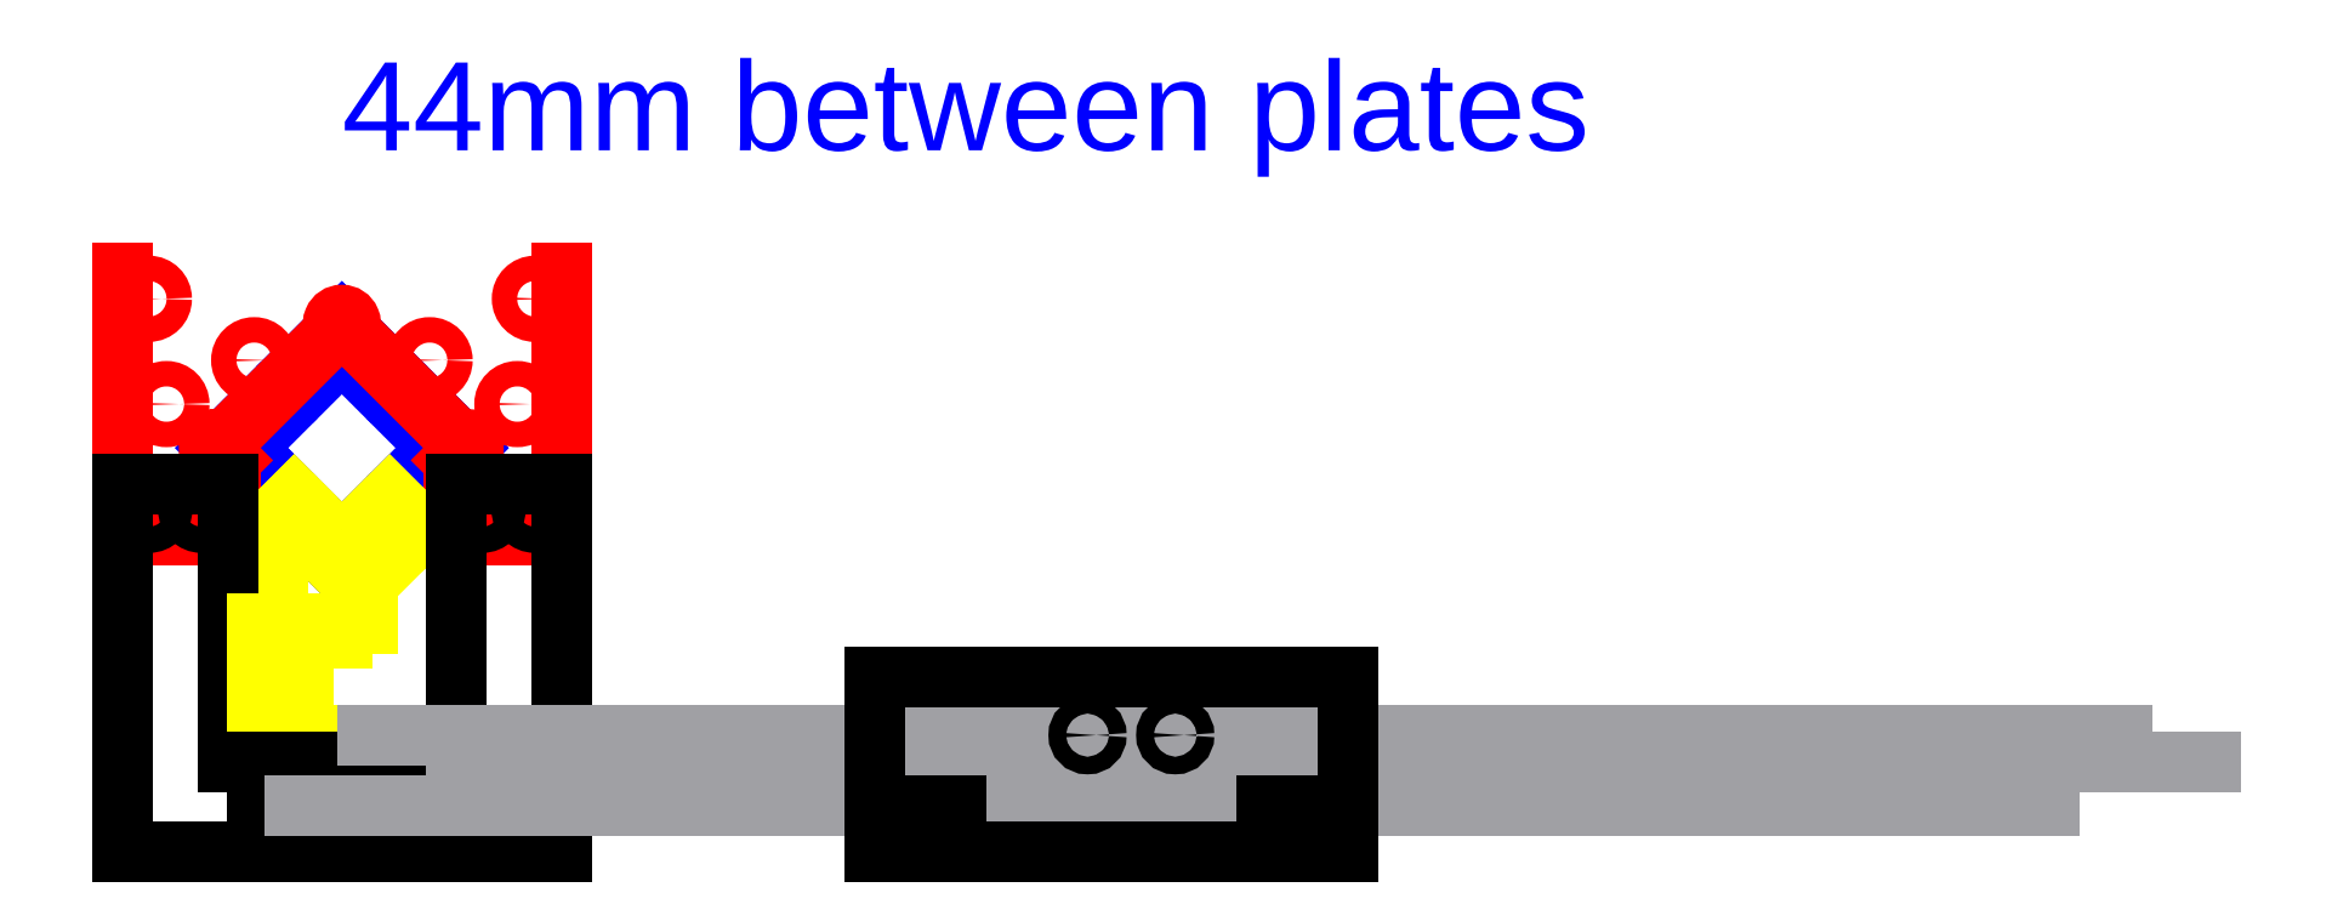
<metadata>
{"format":"dxf","ext":"dxf","renderer":"ezdxf+matplotlib","layout":"modelspace","background":"white","min_lineweight":24,"dpi":150}
</metadata>
<code>
0
SECTION
2
ENTITIES
0
LINE
8
bskel
10
-14.14
20
-13.93
30
0
11
-9.263
21
-9.05
31
0
0
LINE
8
bskel
10
-9.263
20
-9.05
30
0
11
-7.707
21
-10.61
31
0
0
LINE
8
bskel
10
-7.707
20
-10.61
30
0
11
-3.323
21
-6.221
31
0
0
LINE
8
bskel
10
-3.323
20
-6.221
30
0
11
-4.879
21
-4.666
31
0
0
LINE
8
bskel
10
-4.879
20
-4.666
30
0
11
0
21
0.2132
31
0
0
LINE
8
bskel
10
0
20
0.2132
30
0
11
4.879
21
-4.666
31
0
0
LINE
8
bskel
10
4.879
20
-4.666
30
0
11
3.323
21
-6.221
31
0
0
LINE
8
bskel
10
3.323
20
-6.221
30
0
11
7.707
21
-10.61
31
0
0
LINE
8
bskel
10
7.707
20
-10.61
30
0
11
9.263
21
-9.05
31
0
0
LINE
8
bskel
10
9.263
20
-9.05
30
0
11
14.14
21
-13.93
31
0
0
LINE
8
bskel
10
14.14
20
-13.93
30
0
11
9.263
21
-18.81
31
0
0
LINE
8
bskel
10
9.263
20
-18.81
30
0
11
7.707
21
-17.25
31
0
0
LINE
8
bskel
10
7.707
20
-17.25
30
0
11
3.323
21
-21.64
31
0
0
LINE
8
bskel
10
3.323
20
-21.64
30
0
11
4.879
21
-23.19
31
0
0
LINE
8
bskel
10
4.879
20
-23.19
30
0
11
0
21
-28.07
31
0
0
LINE
8
bskel
10
0
20
-28.07
30
0
11
-4.879
21
-23.19
31
0
0
LINE
8
bskel
10
-4.879
20
-23.19
30
0
11
-3.323
21
-21.64
31
0
0
LINE
8
bskel
10
-3.323
20
-21.64
30
0
11
-7.707
21
-17.25
31
0
0
LINE
8
bskel
10
-7.707
20
-17.25
30
0
11
-9.263
21
-18.81
31
0
0
LINE
8
bskel
10
-9.263
20
-18.81
30
0
11
-14.14
21
-13.93
31
0
0
ARC
8
mount
10
-14.14
20
-13.93
30
0
40
1
50
45
51
315
0
ARC
8
mount
10
0
20
0.2132
30
0
40
1
50
315
51
225
0
ARC
8
mount
10
14
20
-13.93
30
0
40
1
50
230.8
51
129.2
0
LINE
8
mount
10
13.37
20
-14.7
30
0
11
12.73
21
-15.34
31
0
0
LINE
8
mount
10
-13.44
20
-14.64
30
0
11
-12.73
21
-15.34
31
0
0
LINE
8
mount
10
-12.73
20
-23.93
30
0
11
-12.73
21
-15.34
31
0
0
LINE
8
mount
10
12.73
20
-23.93
30
0
11
12.73
21
-15.34
31
0
0
LINE
8
mount
10
-0.7071
20
-0.4939
30
0
11
-13.44
21
-13.22
31
0
0
LINE
8
mount
10
0.7071
20
-0.4939
30
0
11
13.37
21
-13.15
31
0
0
LINE
8
mount
10
25
20
-23.93
30
0
11
25
21
6.071
31
0
0
LINE
8
mount
10
-25
20
6.071
30
0
11
-25
21
-23.93
31
0
0
LINE
8
mount
10
-25
20
-23.93
30
0
11
-12.73
21
-23.93
31
0
0
LINE
8
mount
10
12.73
20
-23.93
30
0
11
25
21
-23.93
31
0
0
CIRCLE
8
mount
10
-22
20
3.071
30
0
40
1.45
0
CIRCLE
8
mount
10
-22
20
-20.93
30
0
40
1.45
0
CIRCLE
8
mount
10
22
20
-20.93
30
0
40
1.45
0
CIRCLE
8
mount
10
22
20
3.071
30
0
40
1.45
0
CIRCLE
8
mount
10
10
20
-3.929
30
0
40
1.45
0
CIRCLE
8
mount
10
-10
20
-3.929
30
0
40
1.45
0
CIRCLE
8
mount
10
-20
20
-8.929
30
0
40
1.45
0
CIRCLE
8
mount
10
20
20
-8.929
30
0
40
1.45
0
CIRCLE
8
mount
10
16
20
-20.93
30
0
40
1.45
0
CIRCLE
8
mount
10
-16
20
-20.93
30
0
40
1.45
0
ARC
8
switchstop
10
-4.879
20
-23.19
30
0
40
0.7
50
45
51
315
0
ARC
8
switchstop
10
4.879
20
-23.19
30
0
40
0.7
50
225
51
135
0
LINE
8
switchstop
10
-5.445
20
-19.52
30
0
11
-3.323
21
-21.64
31
0
0
LINE
8
switchstop
10
3
20
-29.31
30
0
11
3
21
-33.93
31
0
0
LINE
8
switchstop
10
-7.33
20
-24.98
30
0
11
-9.122
21
-23.19
31
0
0
LINE
8
switchstop
10
3.323
20
-21.64
30
0
11
4.384
21
-22.7
31
0
0
LINE
8
switchstop
10
-3.323
20
-21.64
30
0
11
-4.384
21
-22.7
31
0
0
LINE
8
switchstop
10
-5.445
20
-19.52
30
0
11
-9.122
21
-23.19
31
0
0
LINE
8
switchstop
10
9.122
20
-23.19
30
0
11
5.445
21
-19.52
31
0
0
LINE
8
switchstop
10
-4.33
20
-33.93
30
0
11
-4.33
21
-49.67
31
0
0
LINE
8
switchstop
10
-7.33
20
-33.93
30
0
11
-7.33
21
-24.98
31
0
0
LINE
8
switchstop
10
3
20
-29.31
30
0
11
9.122
21
-23.19
31
0
0
LINE
8
switchstop
10
4.384
20
-23.69
30
0
11
0
21
-28.07
31
0
0
LINE
8
switchstop
10
-7.33
20
-33.93
30
0
11
-4.33
21
-33.93
31
0
0
LINE
8
switchstop
10
0
20
-33.93
30
0
11
3
21
-33.93
31
0
0
LINE
8
switchstop
10
0
20
-28.07
30
0
11
-4.384
21
-23.69
31
0
0
LINE
8
switchstop
10
3.323
20
-21.64
30
0
11
5.445
21
-19.52
31
0
0
LINE
8
switchstop
10
-5e-16
20
-35.67
30
0
11
-4e-16
21
-33.93
31
0
0
LINE
8
switchstop
10
-4.33
20
-35.67
30
0
11
-5e-16
21
-35.67
31
0
0
LINE
8
switchstop
10
-5.33
20
-49.67
30
0
11
4e-16
21
-49.67
31
0
0
LINE
8
switchstop
10
-7.33
20
-46.67
30
0
11
3
21
-46.67
31
0
0
LINE
8
switchstop
10
-5.33
20
-33.93
30
0
11
-5.33
21
-49.67
31
0
0
LINE
8
testplate
10
-13
20
-18
30
0
11
-25
21
-18
31
0
0
LINE
8
testplate
10
-25
20
-18
30
0
11
-25
21
-60
31
0
0
LINE
8
testplate
10
-25
20
-60
30
0
11
25
21
-60
31
0
0
LINE
8
testplate
10
25
20
-60
30
0
11
25
21
-18
31
0
0
LINE
8
testplate
10
25
20
-18
30
0
11
13
21
-18
31
0
0
LINE
8
testplate
10
13
20
-18
30
0
11
13
21
-49.67
31
0
0
LINE
8
testplate
10
-13
20
-18
30
0
11
-13
21
-49.67
31
0
0
LINE
8
switchstop
10
-9.63
20
-33.93
30
0
11
-9.63
21
-49.67
31
0
0
LINE
8
switchstop
10
-9.63
20
-49.67
30
0
11
-5.33
21
-49.67
31
0
0
LINE
8
testplate
10
-9.63
20
-54.67
30
0
11
-5.33
21
-54.67
31
0
0
LINE
8
testplate
10
-13
20
-49.67
30
0
11
-9.63
21
-49.67
31
0
0
LINE
8
testplate
10
-9.63
20
-49.67
30
0
11
-9.63
21
-54.67
31
0
0
LINE
8
testplate
10
-5.33
20
-54.67
30
0
11
-5.33
21
-49.67
31
0
0
LINE
8
testplate
10
-5.33
20
-49.67
30
0
11
13
21
-49.67
31
0
0
MTEXT
8
bskel
10
0
20
30
30
0
40
10
41
0
46
0
71
     1
72
     1
1
44mm between plates
7
textstyle0
73
     1
44
1
0
LINE
8
cross
10
-5.33
20
-54.67
30
0
11
194.7
21
-54.67
31
0
0
LINE
8
cross
10
3
20
-46.67
30
0
11
203
21
-46.67
31
0
0
LINE
8
cross
10
13
20
-49.67
30
0
11
213
21
-49.67
31
0
0
LINE
8
crossplate
10
70
20
-60
30
0
11
70
21
-54.67
31
0
0
LINE
8
crossplate
10
105.4
20
-60
30
0
11
105.4
21
-54.67
31
0
0
LINE
8
crossplate
10
65.7
20
-60
30
0
11
65.7
21
-54.67
31
0
0
LINE
8
crossplate
10
109.7
20
-60
30
0
11
109.7
21
-54.67
31
0
0
LINE
8
crossplate
10
60.7
20
-60
30
0
11
60.7
21
-40
31
0
0
LINE
8
crossplate
10
114.7
20
-60
30
0
11
114.7
21
-40
31
0
0
LINE
8
crossplate
10
60.7
20
-40
30
0
11
114.7
21
-40
31
0
0
LINE
8
crossplate
10
114.7
20
-60
30
0
11
109.7
21
-60
31
0
0
LINE
8
crossplate
10
65.7
20
-54.67
30
0
11
70
21
-54.67
31
0
0
LINE
8
crossplate
10
105.4
20
-54.67
30
0
11
109.7
21
-54.67
31
0
0
LINE
8
crossplate
10
65.7
20
-60
30
0
11
60.7
21
-60
31
0
0
CIRCLE
8
testplate
10
-22
20
-20.93
30
0
40
1.5
0
CIRCLE
8
testplate
10
-16
20
-20.93
30
0
40
1.5
0
CIRCLE
8
testplate
10
16
20
-20.93
30
0
40
1.5
0
CIRCLE
8
testplate
10
22
20
-20.93
30
0
40
1.5
0
LINE
8
crossplate
10
105.4
20
-60
30
0
11
70
21
-60
31
0
0
LINE
8
crossplate
10
112.7
20
-60
30
0
11
109.7
21
-60
31
0
0
CIRCLE
8
crossplate
10
85
20
-46.67
30
0
40
1
0
CIRCLE
8
crossplate
10
95
20
-46.67
30
0
40
1
0
ENDSEC
0
EOF

</code>
